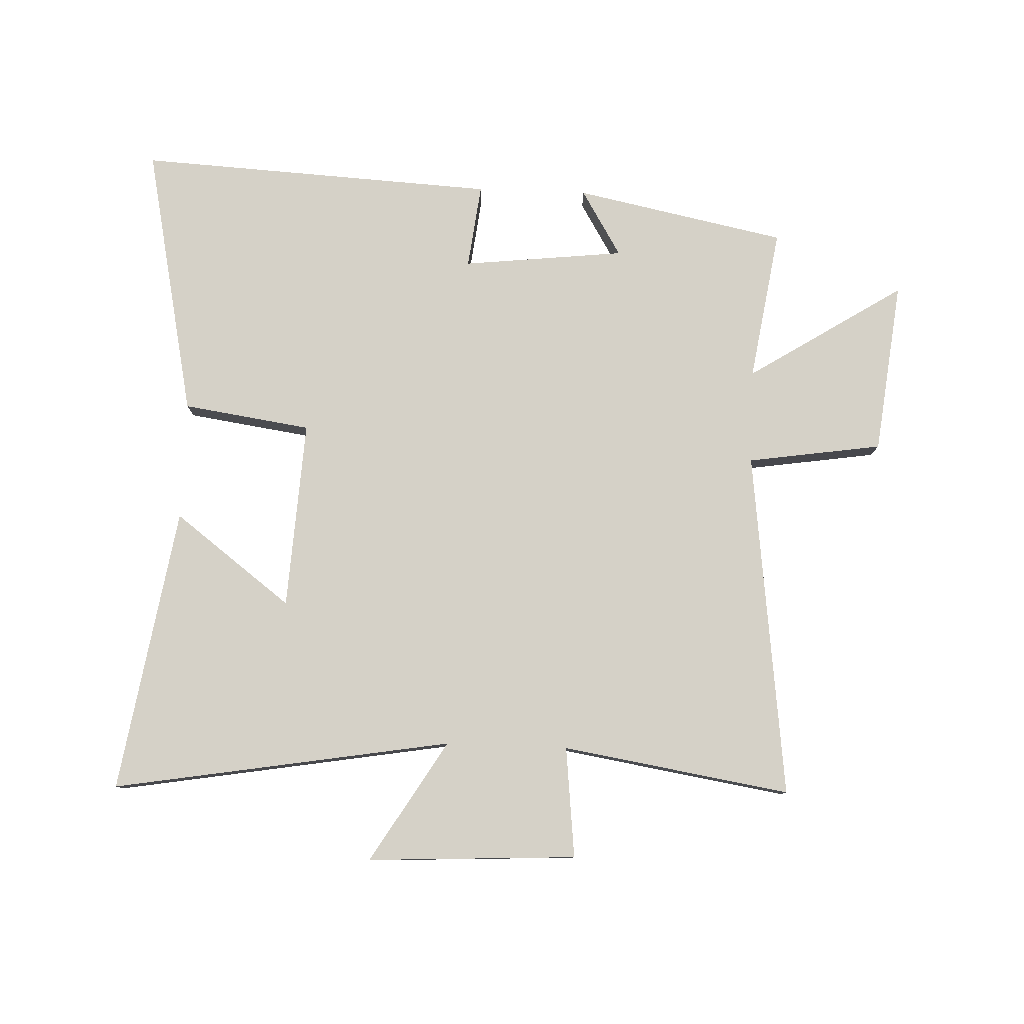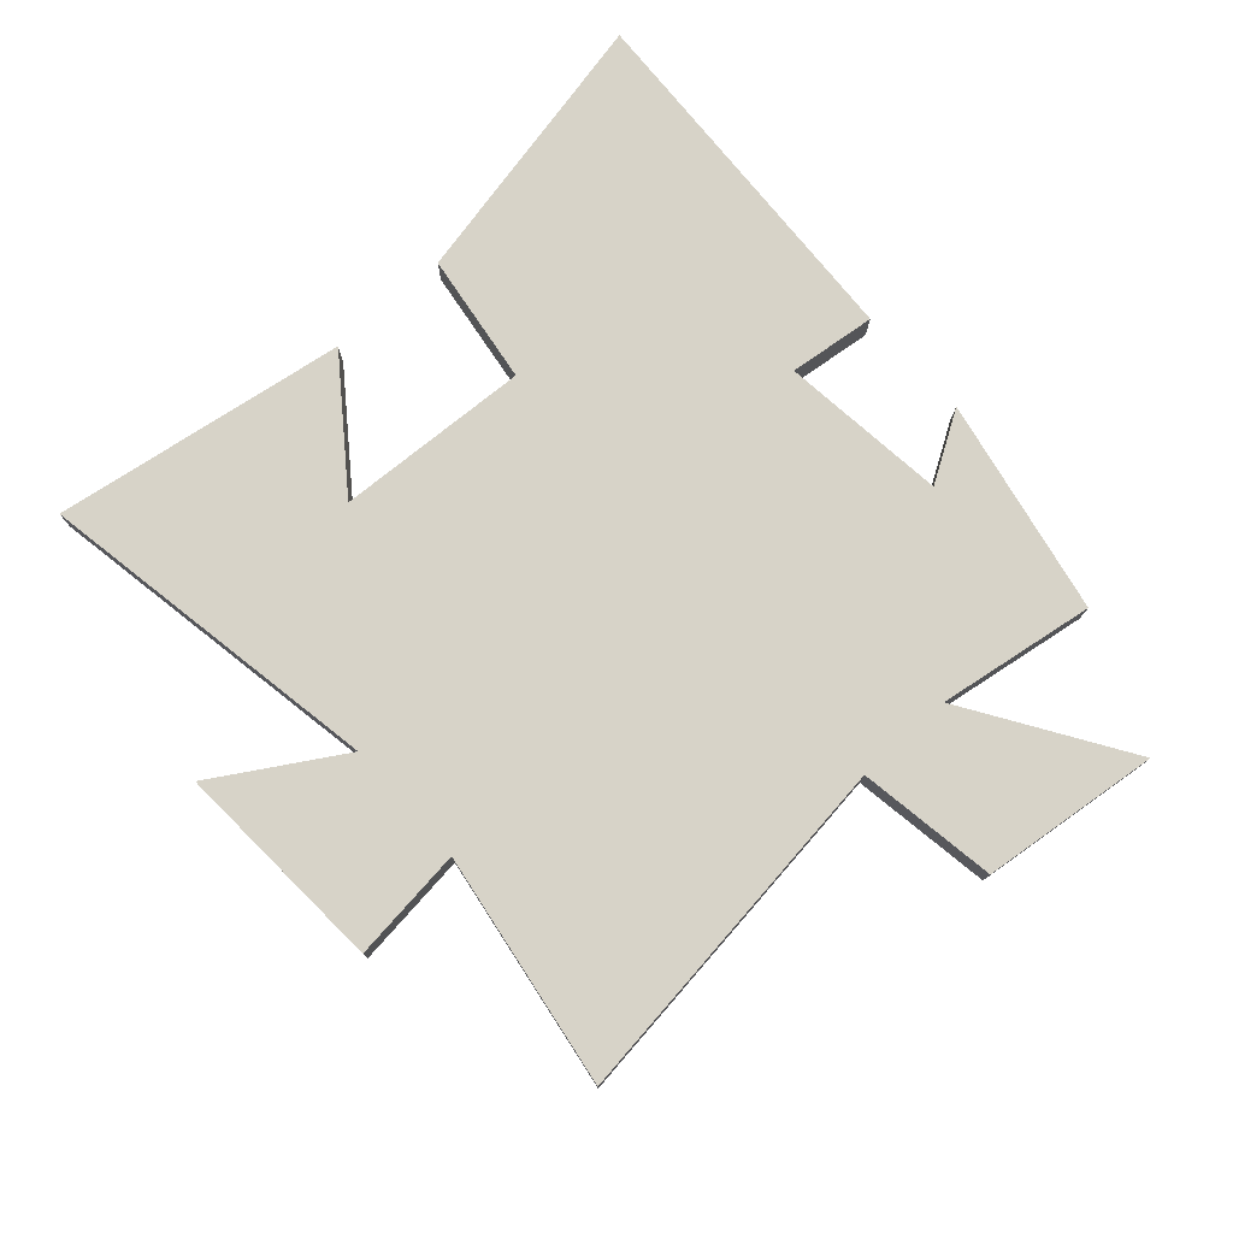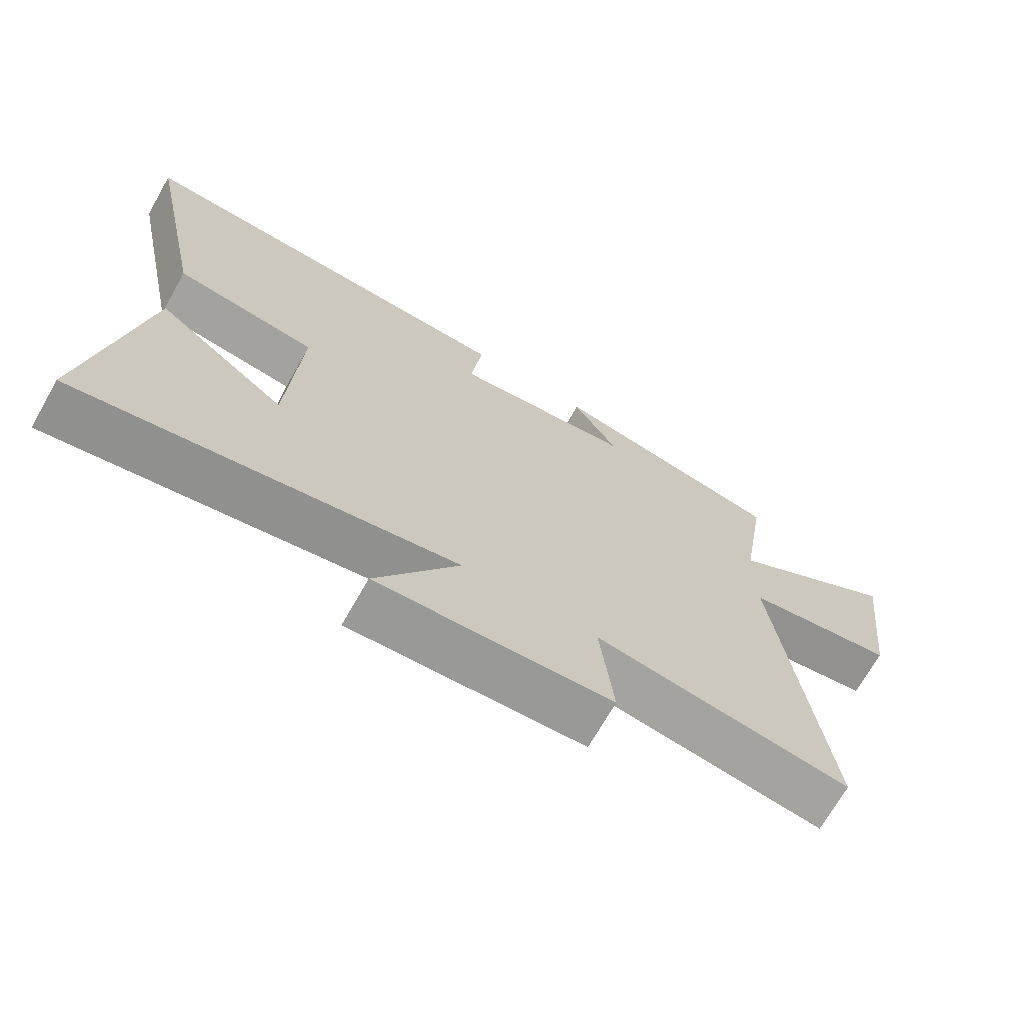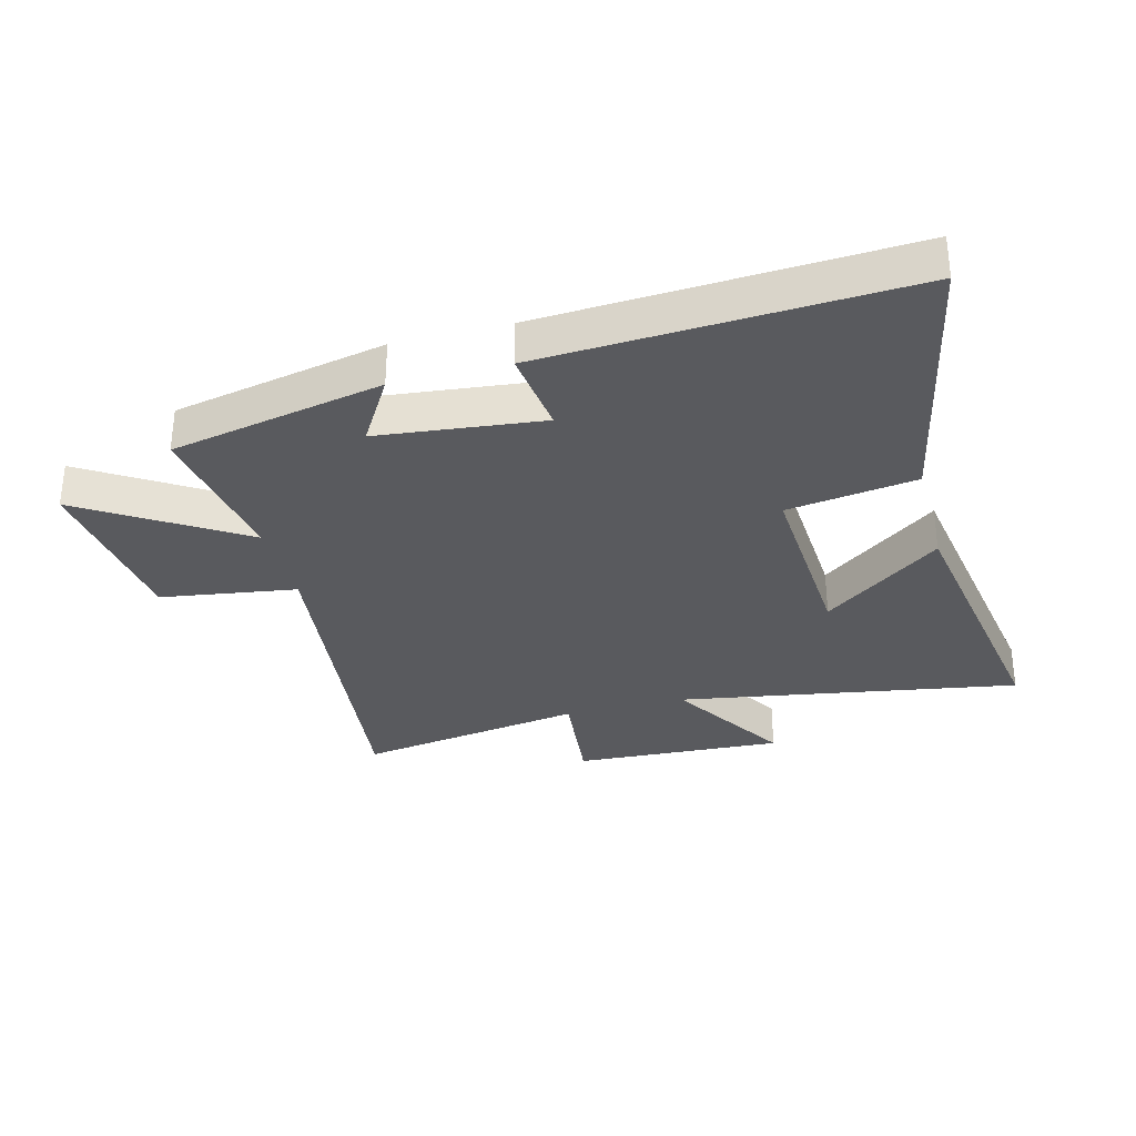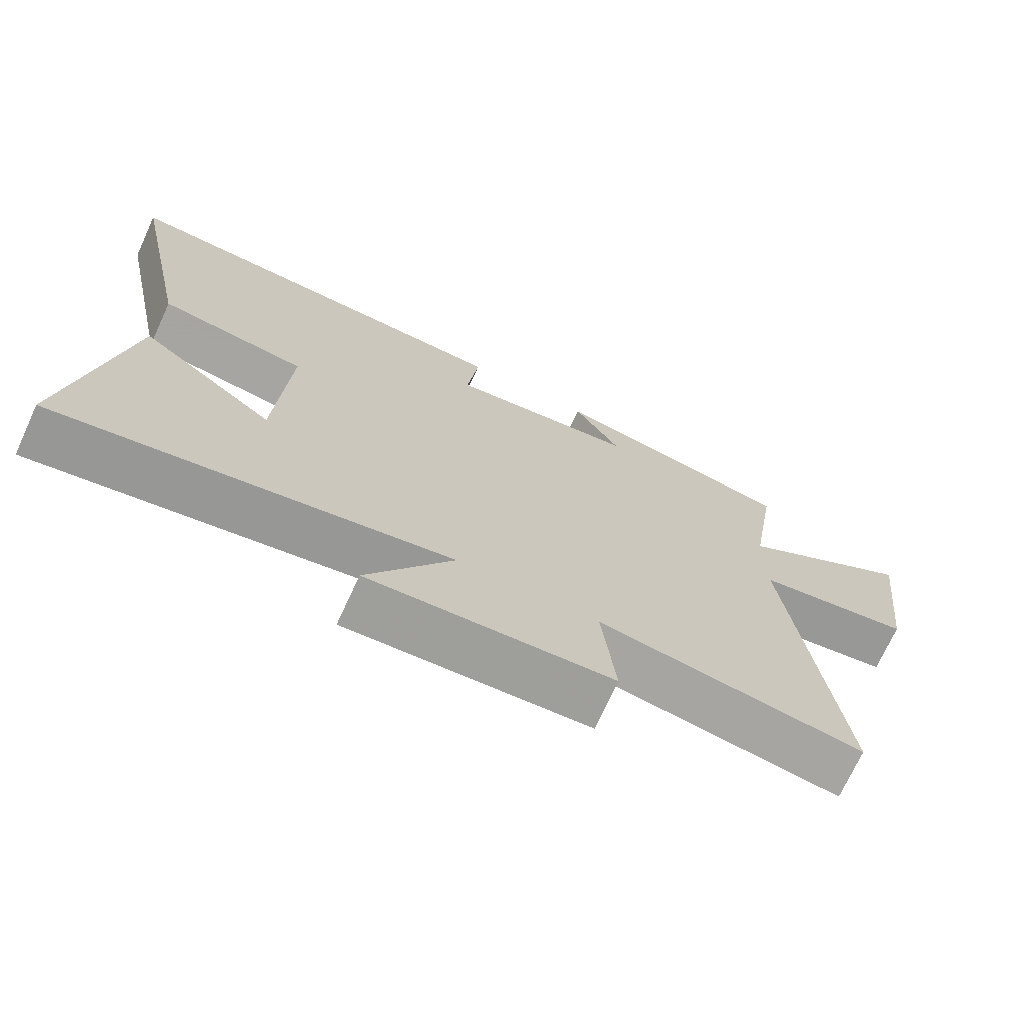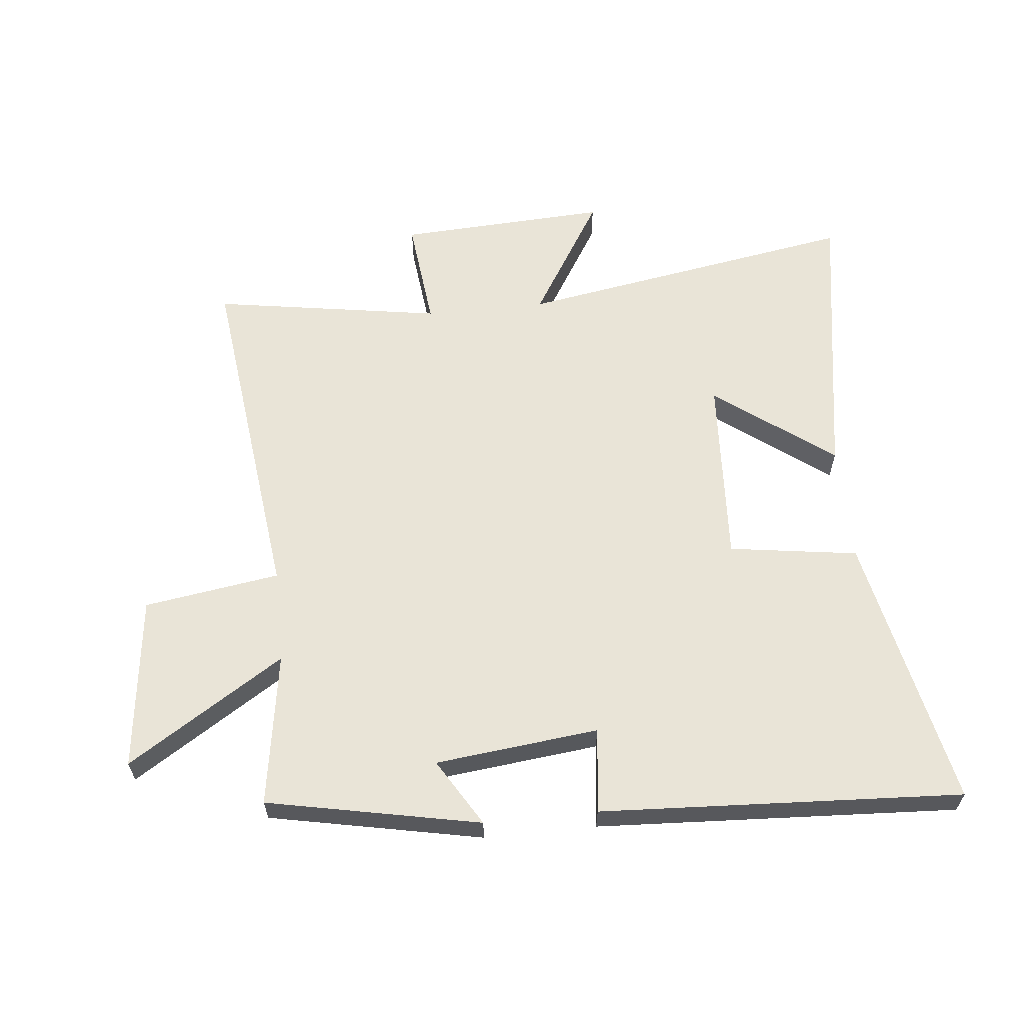
<metadata>
{"format":"obj","ext":"obj","renderer":"f3d","projection":"perspective","resolution":1024,"background":"white","views":[{"elev":79.5,"azim":-177.8,"up":"+Y"},{"elev":76.7,"azim":-132.1,"up":"+Y"},{"elev":-70.0,"azim":150.3,"up":"+Z"},{"elev":-31.8,"azim":14.8,"up":"+Y"},{"elev":-71.7,"azim":155.3,"up":"+Z"},{"elev":61.0,"azim":-5.9,"up":"+Y"}]}
</metadata>
<code>
v 0.577 0.07 -0.595
v 0.013 0.07 -0.5
v 0.137 0.07 -0.702
v -0.211 0.07 -0.684
v -0.191 0.07 -0.5
v -0.57 0.07 -0.561
v -0.5 0.07 0.017
v -0.724 0.07 0.051
v -0.758 0.07 0.339
v -0.5 0.07 0.175
v -0.54 0.07 0.429
v -0.189 0.07 0.5
v -0.256 0.07 0.389
v 0.014 0.07 0.359
v -0.003 0.07 0.5
v 0.594 0.07 0.532
v 0.5 0.07 0.077
v 0.287 0.07 0.046
v 0.305 0.07 -0.268
v 0.5 0.07 -0.121
v 0.577 0 -0.595
v 0.013 0 -0.5
v 0.137 0 -0.702
v -0.211 0 -0.684
v -0.191 0 -0.5
v -0.57 0 -0.561
v -0.5 0 0.017
v -0.724 0 0.051
v -0.758 0 0.339
v -0.5 0 0.175
v -0.54 0 0.429
v -0.189 0 0.5
v -0.256 0 0.389
v 0.014 0 0.359
v -0.003 0 0.5
v 0.594 0 0.532
v 0.5 0 0.077
v 0.287 0 0.046
v 0.305 0 -0.268
v 0.5 0 -0.121
f 19 20 1 2
f 18 19 2
f 15 16 17 18
f 14 15 18
f 13 14 18 2
f 10 11 12 13
f 10 13 2
f 7 8 9 10
f 7 10 2 3
f 5 6 7
f 5 7 3
f 3 4 5
f 22 21 40 39
f 22 39 38
f 38 37 36 35
f 38 35 34
f 22 38 34 33
f 33 32 31 30
f 22 33 30
f 30 29 28 27
f 23 22 30 27
f 27 26 25
f 23 27 25
f 25 24 23
f 1 21 22 2
f 2 22 23 3
f 3 23 24 4
f 4 24 25 5
f 5 25 26 6
f 6 26 27 7
f 7 27 28 8
f 8 28 29 9
f 9 29 30 10
f 10 30 31 11
f 11 31 32 12
f 12 32 33 13
f 13 33 34 14
f 14 34 35 15
f 15 35 36 16
f 16 36 37 17
f 17 37 38 18
f 18 38 39 19
f 19 39 40 20
f 20 40 21 1

</code>
